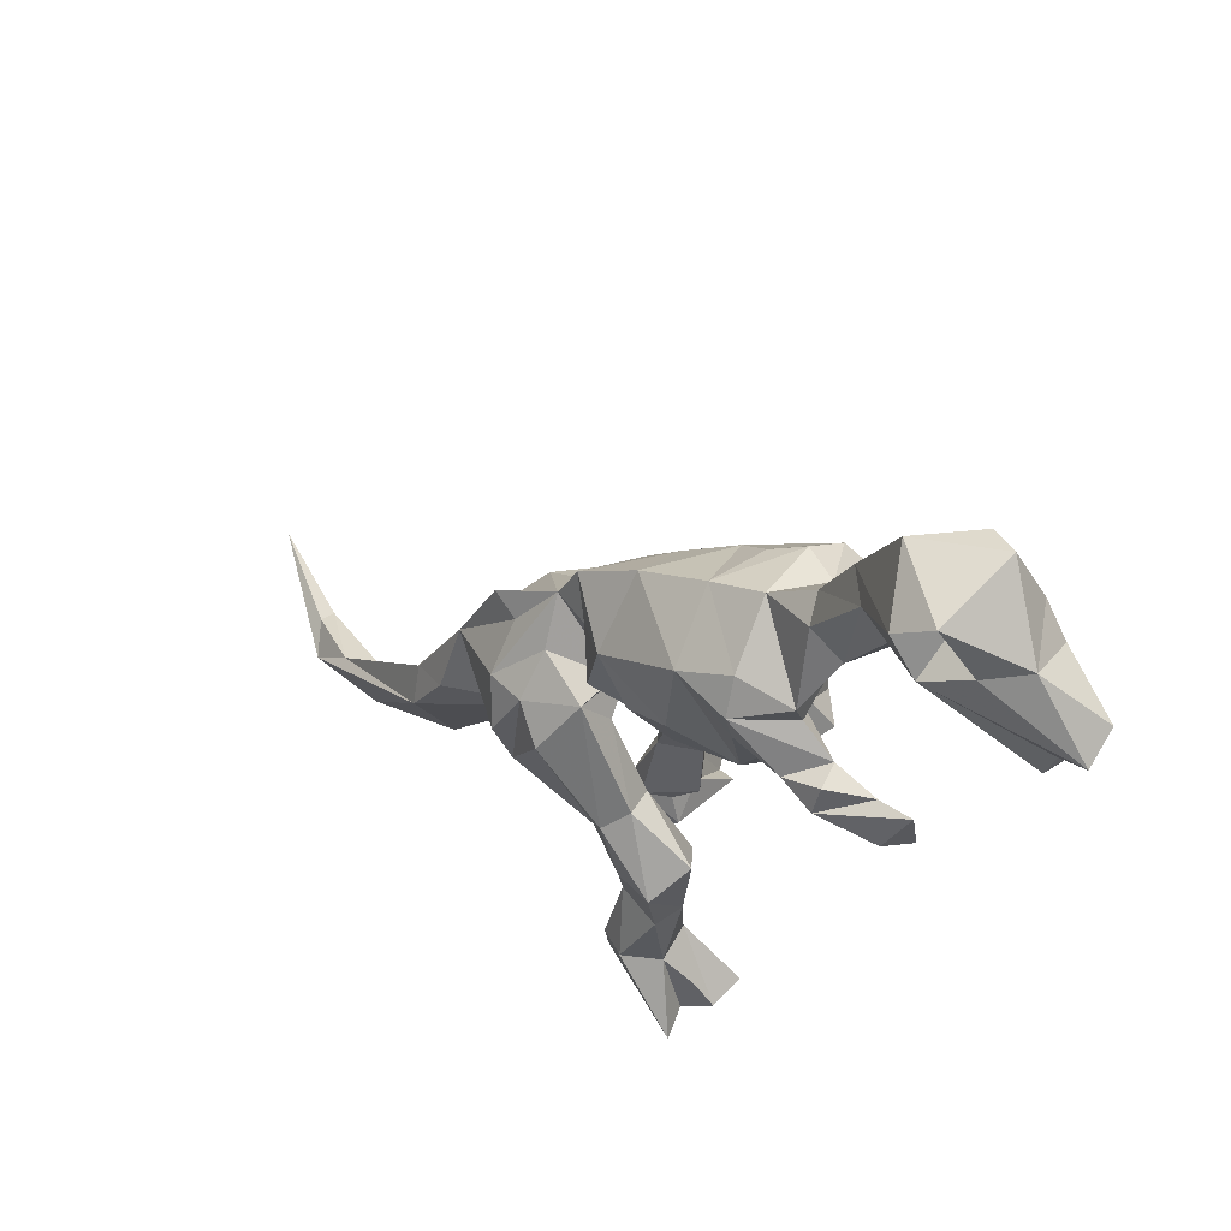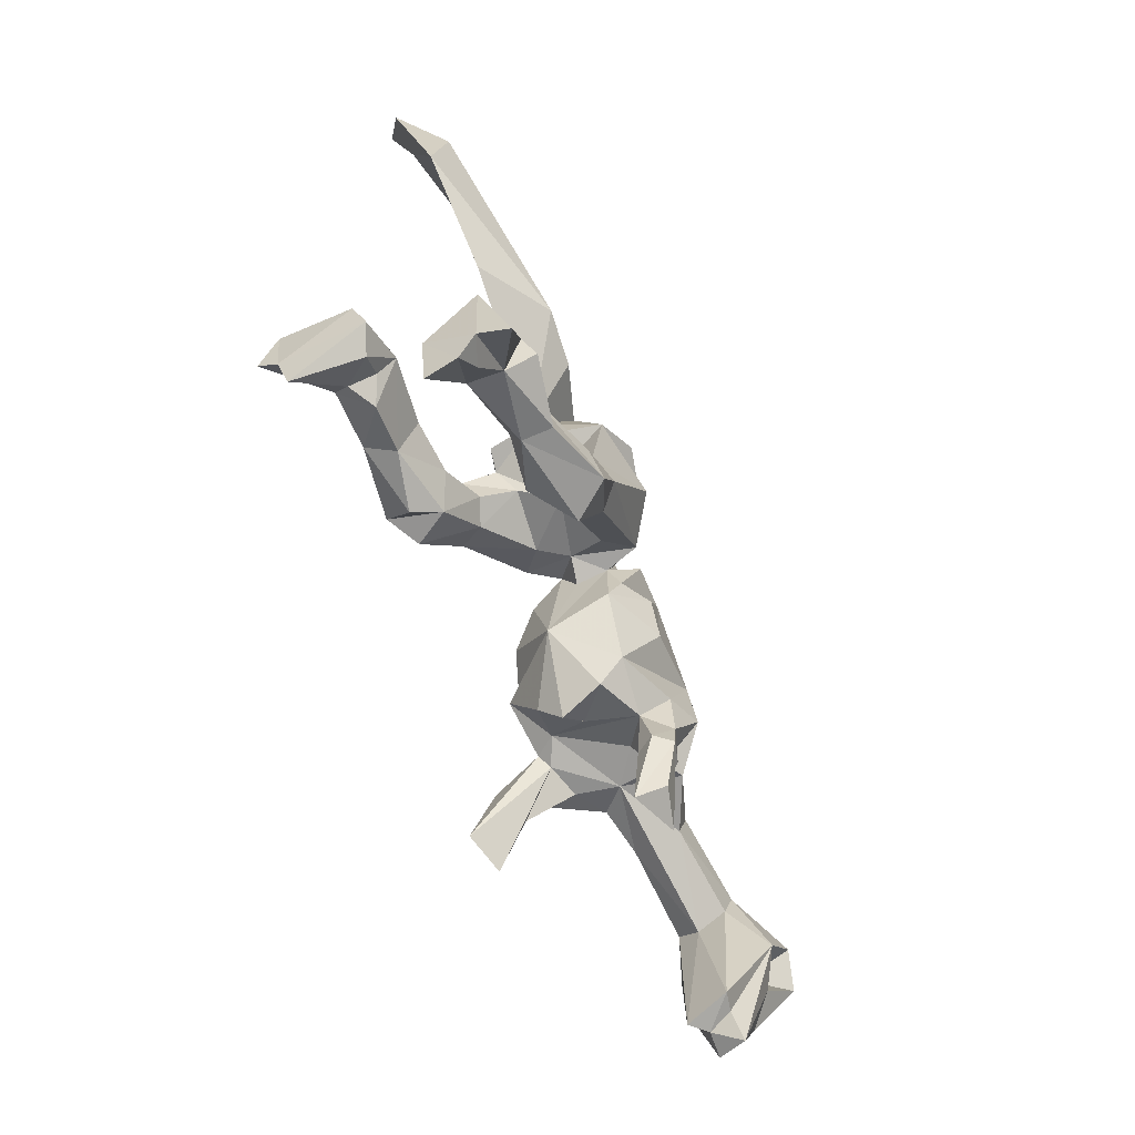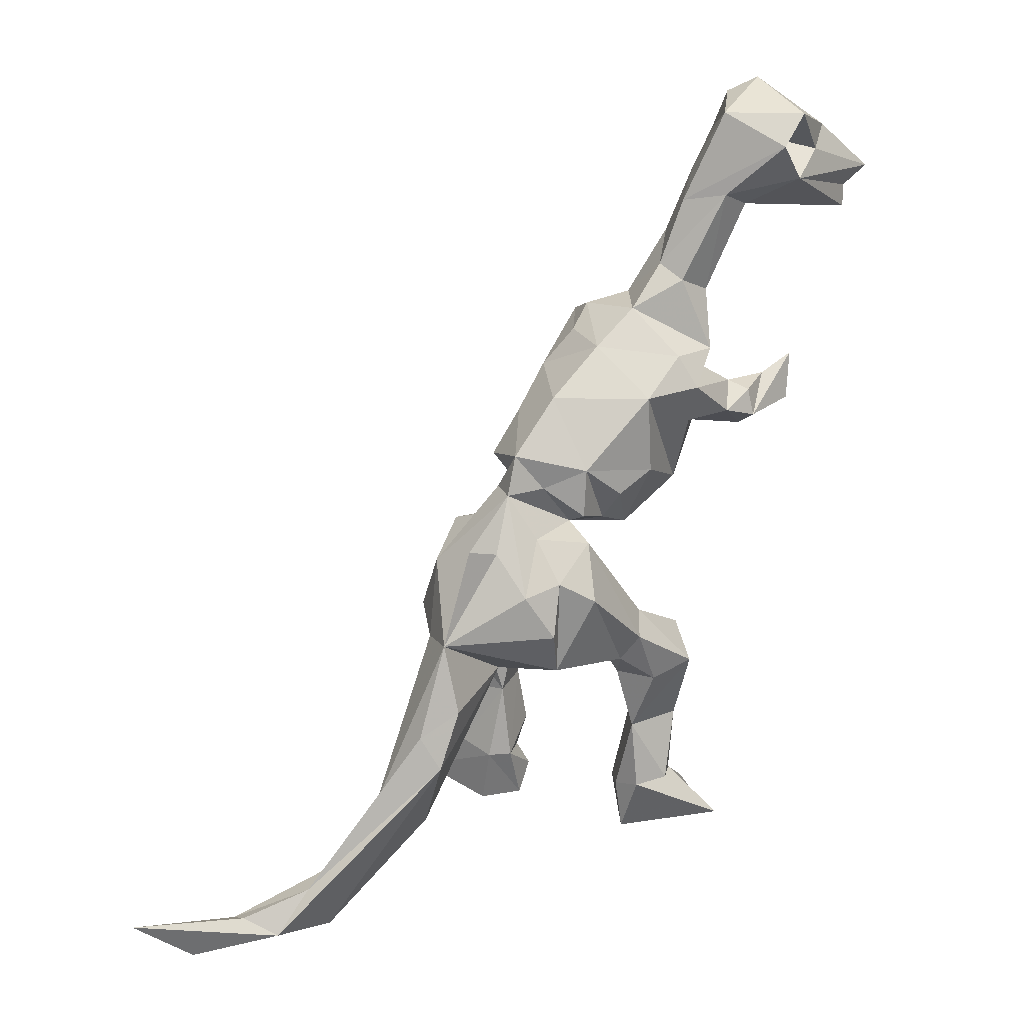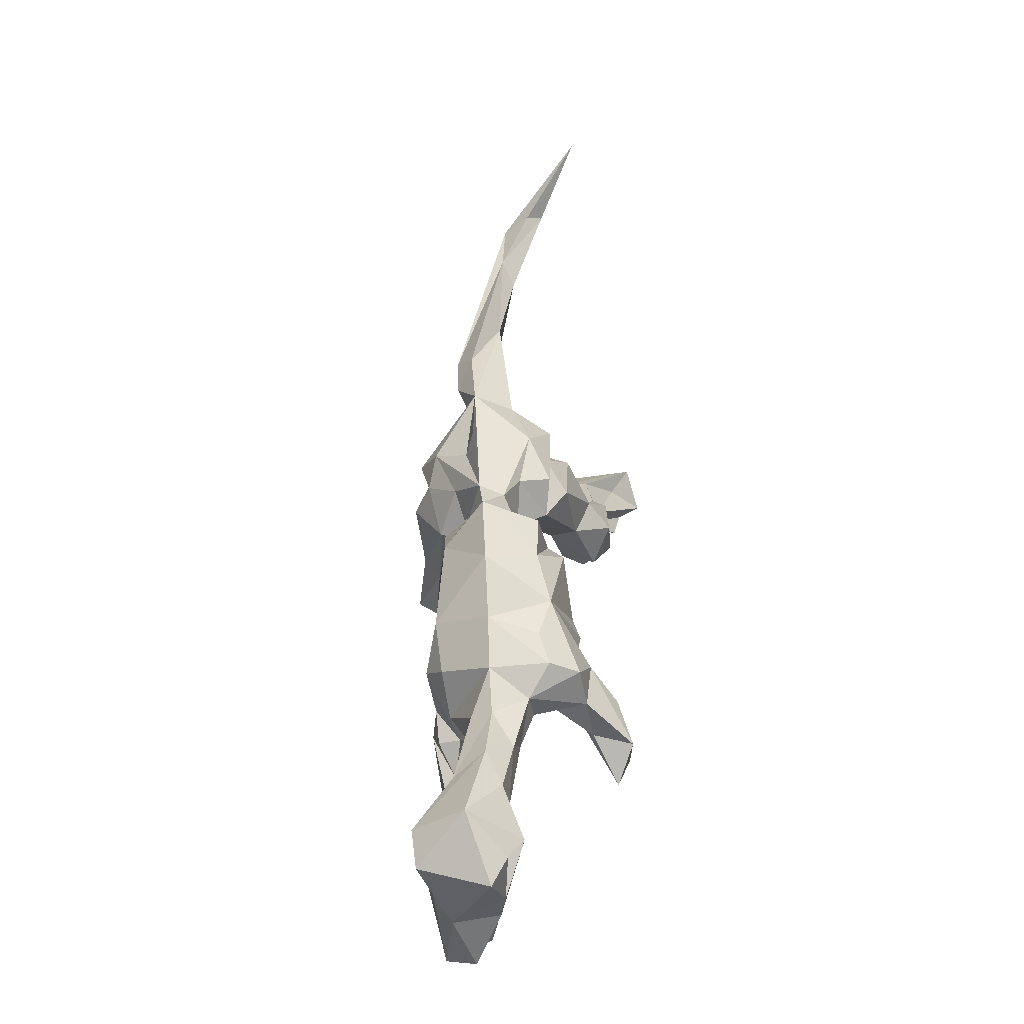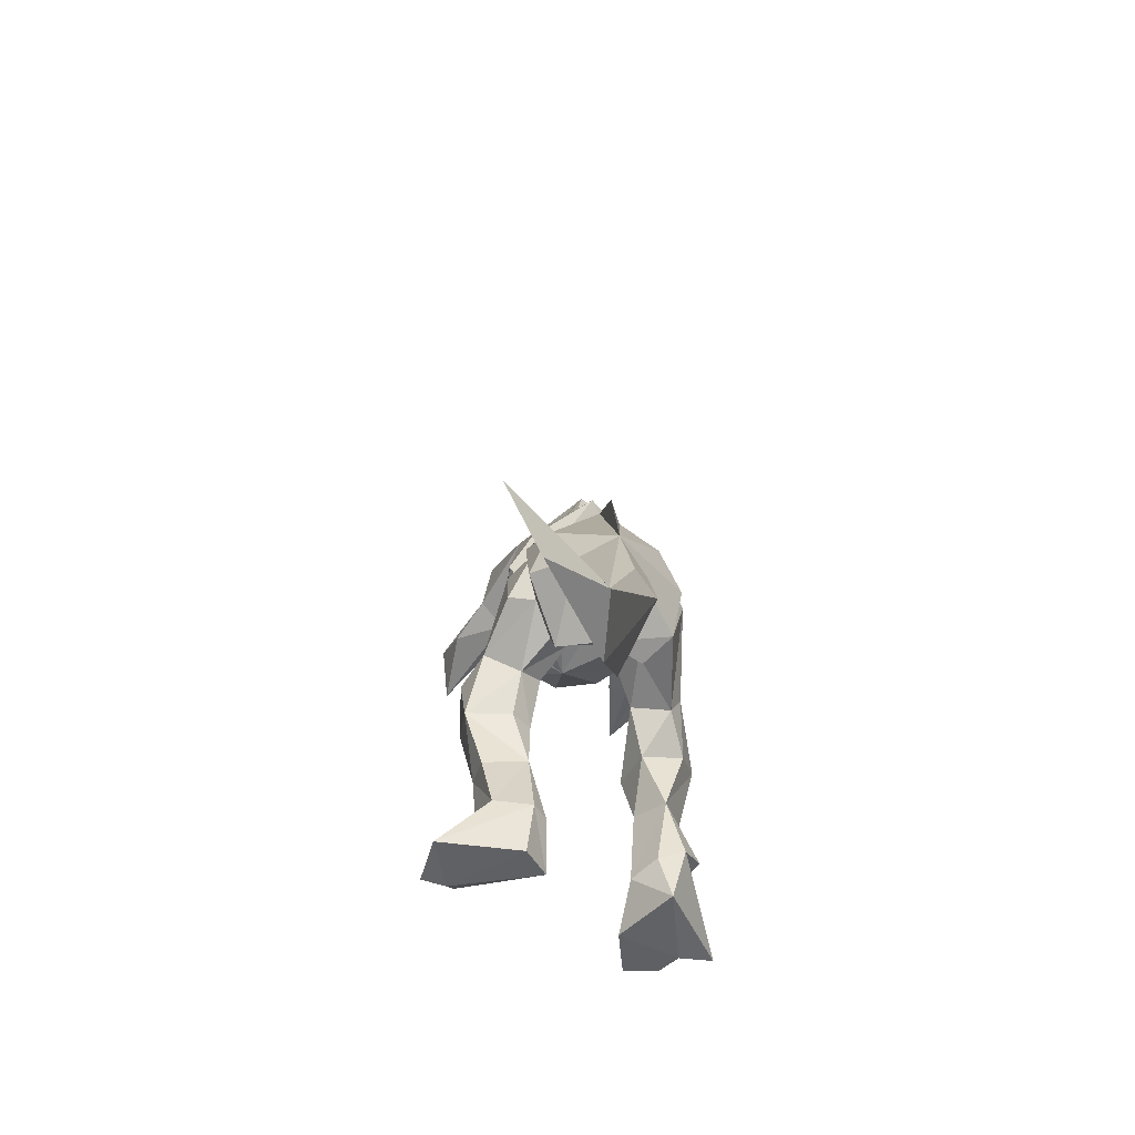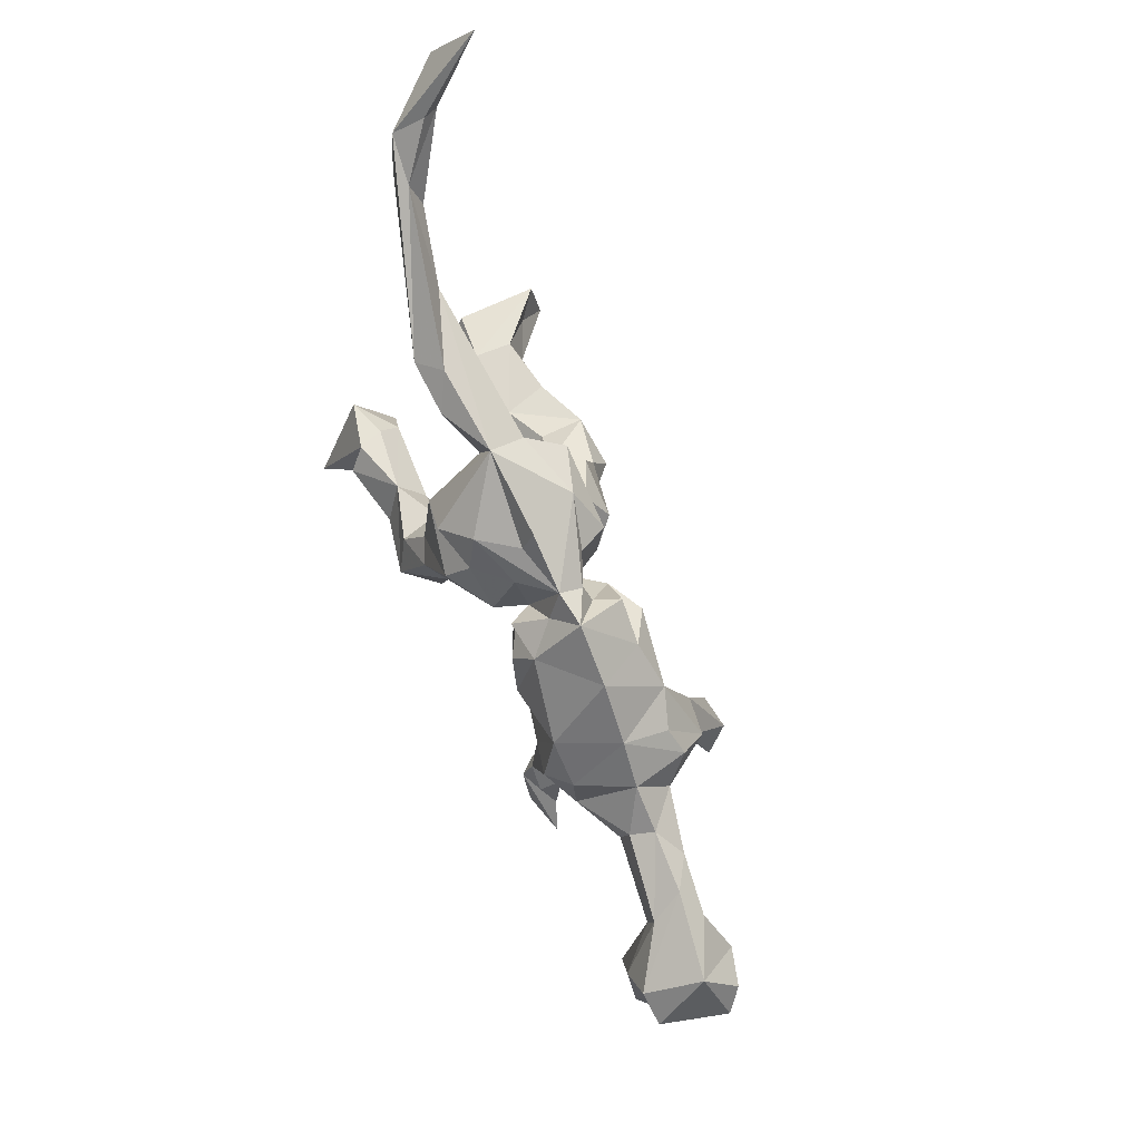
<metadata>
{"format":"obj","ext":"obj","renderer":"f3d","projection":"perspective","resolution":1024,"background":"white","views":[{"elev":56.9,"azim":-53.0,"up":"+Z"},{"elev":-51.9,"azim":-152.1,"up":"+Y"},{"elev":29.5,"azim":-130.7,"up":"+Z"},{"elev":5.2,"azim":4.6,"up":"+Y"},{"elev":46.7,"azim":-180.0,"up":"+Y"},{"elev":52.8,"azim":-25.2,"up":"+Y"}]}
</metadata>
<code>
v -19.02 -21.66 -48.17
v -17.18 -17.07 -21.72
v -17.28 -13.22 -39.12
v -15.53 -9.201 -15.69
v -12.89 -11.48 -13.61
v -15.73 -11.88 -23.17
v -15.38 -9.65 -39.9
v -13.93 -17.09 -41.04
v -15.84 -0.7661 -6.697
v -14.1 -7.171 -18.92
v -15.35 5.728 -9.755
v -14.1 4.093 -15.92
v -13.43 3.178 -3.731
v -15.07 -16.58 -30.94
v -12.22 -23.31 -48.51
v -12.74 -20.88 -44.94
v -12.43 8.006 -4.41
v -14.56 -20.2 -48.71
v -13.52 -8.72 -47.25
v -10.15 1.88 -18.67
v -9.782 0.05828 -15.77
v -11.38 -3.584 -1.093
v -10.97 -9.362 3.835
v -11.55 -32.93 7.691
v -13.17 -10.58 -31.51
v -7.915 -27.88 17.74
v -11.17 -14.5 5.69
v -8.875 -16.3 -41.1
v -10.33 -33.01 10.98
v -10.4 -40.47 7.435
v -12.11 -19.23 -18.83
v -11.34 21.29 -25.06
v -10.89 -28.52 9.525
v -10.23 -10.34 -24.12
v -9.106 -14.18 -31.04
v -10.51 17.54 -18.43
v -10.22 -14.69 15.45
v -11.8 -9.133 -41.21
v -7.558 -23.91 -48.18
v -11.61 -22.04 15.22
v -8.486 -5.511 -5.542
v -8.951 3.099 0.8871
v -9.698 -4.585 8.333
v -9.104 -10.85 -14.55
v -10.32 -3.673 2.326
v -8.785 -7.461 -18.16
v -8.45 -11.61 -42.69
v -10.11 -37.71 43.73
v -6.823 -42.67 5.38
v -8.56 -42.71 12.72
v -8.641 -8.498 -0.1704
v -11.06 -17.54 -31.61
v -6.914 -15.9 -48.16
v -6.725 -28.07 14.54
v -7.373 8.454 0.01139
v -9.297 -32.44 5.828
v -9.926 -40.99 38.61
v -10.25 -22.05 9.977
v -7.546 -16.1 -23.94
v -9.146 -41.92 46.94
v -6.962 -25.97 7.488
v -6.327 -0.2684 5.938
v -5.207 6.409 -18.87
v -7.147 -32.43 11.36
v -6.512 -53.69 30.47
v -6.597 -4.562 -0.1623
v -7.852 -38.19 10.89
v -7.076 16.96 -10.35
v -5.835 -2.065 -11.86
v -3.179 -3.699 -3.881
v -8.958 -21.06 19
v -7.862 -45.95 40.9
v -6.649 16.05 -5.749
v -8.678 22.37 -21.15
v -7.944 -21.89 0.9032
v -4.836 4.415 5.94
v -6.244 12 1.117
v 0.7914 -43.46 48.96
v -6.648 -33.05 7.265
v -7.965 -13.1 -2.749
v -6.528 -57.75 35.29
v -5.747 -54.43 33.1
v -6.353 19.95 -36.36
v -4.088 -41.56 42.32
v -4.707 -25.17 1.046
v -5.204 38.36 -39.12
v -3.426 -25.57 12.02
v -5.021 26.91 -30.97
v -5.372 -32.12 37.23
v -5.21 -35.97 35.03
v -4.468 34.72 -46.87
v -4.475 17.66 -19.34
v -4.183 -30.45 24.21
v -4.062 -26.14 26.62
v -2.226 -12.95 20.53
v -3.406 34.43 -39.01
v -3.933 2.404 10.53
v -4.9 -50.29 42.44
v 0.1497 -24.8 6.019
v -0.5873 0.3047 -14.1
v -1.762 -19.52 23.82
v -2.402 -5.773 -0.7649
v -2.578 -56.05 33.75
v 0.3227 -27.23 16.22
v -5.18 43.38 -43.92
v -2.245 -57.47 37.06
v 1.725 3.715 -15.88
v -0.9972 -24.94 28.33
v -1.489 14.76 -12.27
v -2.264 -41.98 42.94
v -1.502 -38.4 34.53
v 0.34 -2.045 0.07643
v 0.8368 -2.534 -6.171
v -1.161 -28.61 36.2
v -1.314 45.92 -42.14
v 0.7292 4.725 1.109
v -2.775 -33.93 47.24
v -1.255 2.976 5.441
v -3.027 -4.734 16.08
v 2.781 -40 47.31
v 0.07413 -0.04306 5.816
v 2.244 -29.07 31
v 0.9574 45.8 -43.4
v 1.368 -32.62 38.89
v 1.207 -27.45 2.108
v 2.025 51.72 -47.11
v -0.6854 -55.98 31.22
v 4.414 11.11 -11.38
v 2.688 -30.3 25.15
v 1.788 10.83 -3.864
v 1.271 -49.91 39.6
v 2.074 -3.607 -47.7
v 1.955 -36.55 36.06
v 2.138 -46.66 43.03
v 2.088 -1.934 -40.52
v 4.843 -15.2 19.88
v 4.172 -26.88 19.85
v 1.069 5.213 -18.69
v 4.044 -5.123 11.7
v 4.507 -5.037 -14.57
v 6.487 -19.07 21.91
v 3.048 -2.819 -17.48
v 3.564 0.6977 -40.35
v 5.968 -22.65 7.921
v 3.742 -23.94 23.16
v 4.239 -5.002 -41.26
v 4.282 -4.442 -24.14
v 4.506 -39.13 41.86
v 4.146 7.526 -4.856
v 4.893 -5.343 0.6247
v 5.03 4.871 -1.171
v 4.368 -2.478 -31.05
v 0.211 -17.18 -3.936
v 6.455 -1.608 -24.17
v 4.502 -0.5998 -2.01
v 5.431 0.2685 -18.56
v 3.906 -0.6413 6.906
v 7.816 -11.69 1.293
v 5.885 -8.968 -21.4
v 7.539 -6.119 5.963
v 6.151 57.74 -41.96
v 4.754 -24.26 1.954
v 7.66 -24.87 11.08
v 6.268 -11.26 15.58
v 7.412 2.614 -4.372
v 8.483 -4.012 -12.17
v 6.441 -26.52 15.42
v 3.522 7.51 -12.69
v 9.091 -10.69 -24.42
v 7.192 6.624 -11.41
v 4.395 1.219 -47.69
v 5.672 -7.998 -38.67
v 6.889 -7.476 -31.4
v 8.125 -5.71 -41.69
v 8.839 -15.74 4.005
v 8.726 1.157 -40.05
v 10.4 -0.01683 -15.56
v 10.25 -1.073 -32.4
v 9.977 -18.42 3.798
v 3.482 -6.595 -44.8
v 11.47 -25.91 15.96
v 10.84 -3.664 -40.57
v 11.48 -4.994 -32.49
v 10.62 -20.79 19.25
v 11.88 -21.16 12.95
v 13.02 -0.5592 -45.01
v 13.51 -7.716 -22.99
v 9.043 -23.06 10.04
v 10.99 -9.627 -18.79
v 13.45 -4.032 -17.63
v 14.23 -5.196 -48.29
v 13.44 -7.77 -46.84
v 12.28 -31.04 12.81
v 12.62 -1.121 -24.35
v 15.67 -26.5 10.76
v 15.51 2.743 -47.4
v 17.34 -3.624 -48.4
v 18 -32.22 12.93
v 15.95 -38.3 12.81
v 17.47 -35.85 7.594
f 15 18 53
f 39 15 53
f 191 196 197
f 192 132 191
f 19 53 18
f 171 196 191
f 132 171 191
f 19 18 1
f 192 180 132
f 126 123 91
f 126 91 105
f 16 18 15
f 53 19 47
f 8 1 18
f 171 132 143
f 1 7 19
f 16 8 18
f 135 143 132
f 39 53 28
f 197 196 186
f 171 143 196
f 96 91 123
f 180 192 174
f 15 39 28
f 123 126 161
f 47 19 38
f 32 105 91
f 1 8 7
f 16 15 8
f 180 135 132
f 174 192 191
f 47 28 53
f 19 7 38
f 186 182 197
f 191 197 182
f 161 126 105
f 161 115 123
f 8 15 28
f 146 135 180
f 196 176 186
f 180 174 146
f 105 32 86
f 86 123 115
f 96 123 86
f 182 186 176
f 115 105 86
f 182 174 191
f 143 176 196
f 115 161 105
f 91 83 32
f 83 91 96
f 182 172 174
f 146 174 172
f 7 8 3
f 172 135 146
f 172 182 183
f 8 14 3
f 8 28 52
f 182 176 183
f 96 88 83
f 25 47 38
f 143 135 152
f 28 47 35
f 3 25 7
f 183 176 178
f 35 47 25
f 3 14 25
f 86 88 96
f 173 135 172
f 183 173 172
f 32 74 86
f 176 143 152
f 152 178 176
f 135 173 152
f 28 35 52
f 52 14 8
f 25 38 7
f 74 88 86
f 25 14 2
f 83 88 63
f 32 83 63
f 35 25 34
f 35 59 52
f 194 178 152
f 173 147 152
f 183 178 194
f 194 187 183
f 169 173 183
f 152 147 154
f 35 34 59
f 2 6 25
f 25 6 34
f 154 194 152
f 147 173 159
f 183 187 169
f 169 159 173
f 59 31 52
f 14 52 2
f 31 2 52
f 187 159 169
f 147 159 142
f 10 34 6
f 34 10 46
f 154 147 156
f 59 34 46
f 147 142 156
f 187 189 159
f 32 63 36
f 63 88 92
f 156 194 154
f 2 4 6
f 194 190 187
f 156 177 194
f 88 74 68
f 10 6 4
f 74 32 36
f 74 36 68
f 10 21 46
f 190 189 187
f 63 92 109
f 59 46 44
f 31 5 2
f 5 4 2
f 20 12 63
f 88 109 92
f 138 63 109
f 44 31 59
f 142 159 140
f 194 177 190
f 21 20 63
f 138 107 63
f 100 156 142
f 68 36 63
f 140 159 189
f 31 44 5
f 138 168 107
f 107 156 100
f 21 12 20
f 12 21 10
f 156 107 168
f 88 68 109
f 63 107 69
f 63 12 68
f 140 189 166
f 107 100 69
f 168 177 156
f 166 189 190
f 63 69 21
f 190 177 166
f 128 138 109
f 69 46 21
f 170 177 168
f 128 168 138
f 12 10 9
f 44 46 69
f 11 68 12
f 4 9 10
f 140 100 142
f 44 69 41
f 100 140 113
f 177 170 165
f 5 22 4
f 100 113 69
f 128 149 168
f 168 149 170
f 165 166 177
f 44 41 5
f 22 9 4
f 130 128 109
f 68 130 109
f 13 11 12
f 68 11 17
f 5 41 22
f 9 13 12
f 166 113 140
f 70 69 113
f 70 41 69
f 149 165 170
f 113 166 155
f 166 165 155
f 13 17 11
f 149 128 151
f 55 68 17
f 128 130 151
f 13 9 22
f 41 70 22
f 113 155 70
f 42 17 13
f 149 155 165
f 66 153 80
f 151 130 116
f 153 85 75
f 75 80 153
f 76 130 68
f 155 112 70
f 151 155 149
f 153 112 150
f 66 22 70
f 66 70 102
f 112 102 70
f 68 55 77
f 22 42 13
f 153 102 112
f 153 66 102
f 51 66 80
f 153 150 158
f 23 51 80
f 80 75 27
f 151 116 155
f 22 66 42
f 153 125 85
f 51 45 66
f 112 155 116
f 158 175 153
f 80 27 23
f 179 162 153
f 76 68 77
f 125 153 162
f 43 51 23
f 130 118 116
f 175 179 153
f 76 118 130
f 42 66 76
f 45 51 43
f 62 76 66
f 66 45 62
f 112 116 118
f 158 150 160
f 76 55 17
f 77 55 76
f 42 76 17
f 150 112 121
f 112 118 121
f 175 158 160
f 85 125 99
f 150 121 157
f 99 125 162
f 75 85 61
f 99 162 144
f 61 85 99
f 160 150 139
f 49 56 79
f 75 61 58
f 56 49 24
f 30 24 49
f 76 62 97
f 157 139 150
f 61 79 56
f 43 62 45
f 23 27 43
f 56 33 61
f 118 76 97
f 49 79 67
f 24 33 56
f 179 144 162
f 97 121 118
f 62 43 97
f 164 179 175
f 160 164 175
f 79 61 64
f 144 61 99
f 144 179 188
f 157 121 97
f 163 188 200
f 61 144 87
f 30 49 50
f 33 58 61
f 200 188 195
f 37 27 75
f 79 64 67
f 50 24 30
f 67 50 49
f 87 64 61
f 37 43 27
f 67 29 24
f 163 144 188
f 75 58 37
f 195 198 200
f 163 200 199
f 195 188 185
f 24 50 67
f 29 67 64
f 29 33 24
f 97 139 157
f 164 188 179
f 198 199 200
f 199 193 163
f 119 97 43
f 33 29 64
f 87 54 64
f 188 164 185
f 163 104 144
f 144 104 87
f 97 119 139
f 185 198 195
f 160 139 164
f 58 33 40
f 40 37 58
f 193 167 163
f 33 64 40
f 40 64 54
f 199 198 193
f 198 185 181
f 167 104 163
f 181 193 198
f 104 54 87
f 164 184 185
f 167 193 181
f 184 181 185
f 40 71 37
f 54 26 40
f 37 119 43
f 119 164 139
f 37 71 95
f 54 104 26
f 167 137 104
f 95 119 37
f 26 71 40
f 164 119 95
f 184 164 136
f 181 137 167
f 136 164 95
f 26 104 93
f 184 136 141
f 181 184 145
f 141 136 95
f 93 94 26
f 184 141 145
f 137 181 145
f 95 101 141
f 101 95 71
f 145 141 101
f 26 101 71
f 104 137 129
f 111 93 104
f 145 129 137
f 101 26 94
f 104 129 111
f 129 145 122
f 94 93 89
f 94 108 101
f 129 133 111
f 108 145 101
f 129 122 133
f 145 108 122
f 89 108 94
f 108 114 122
f 108 89 114
f 65 127 103
f 103 82 65
f 65 111 127
f 122 124 133
f 90 111 65
f 111 90 93
f 81 82 103
f 127 111 133
f 122 114 124
f 81 103 106
f 127 148 103
f 65 57 90
f 90 89 93
f 65 82 57
f 127 133 148
f 90 57 89
f 106 103 131
f 148 131 103
f 81 57 82
f 57 81 72
f 131 98 106
f 48 114 89
f 57 72 84
f 124 148 133
f 98 72 81
f 131 148 134
f 48 89 57
f 106 98 81
f 84 48 57
f 148 110 134
f 117 114 48
f 124 114 117
f 72 98 60
f 117 148 124
f 148 120 110
f 60 84 72
f 134 98 131
f 84 60 48
f 48 60 117
f 110 120 134
f 117 120 148
f 134 78 98
f 120 78 134
f 98 78 60
f 120 117 78
f 78 117 60

</code>
